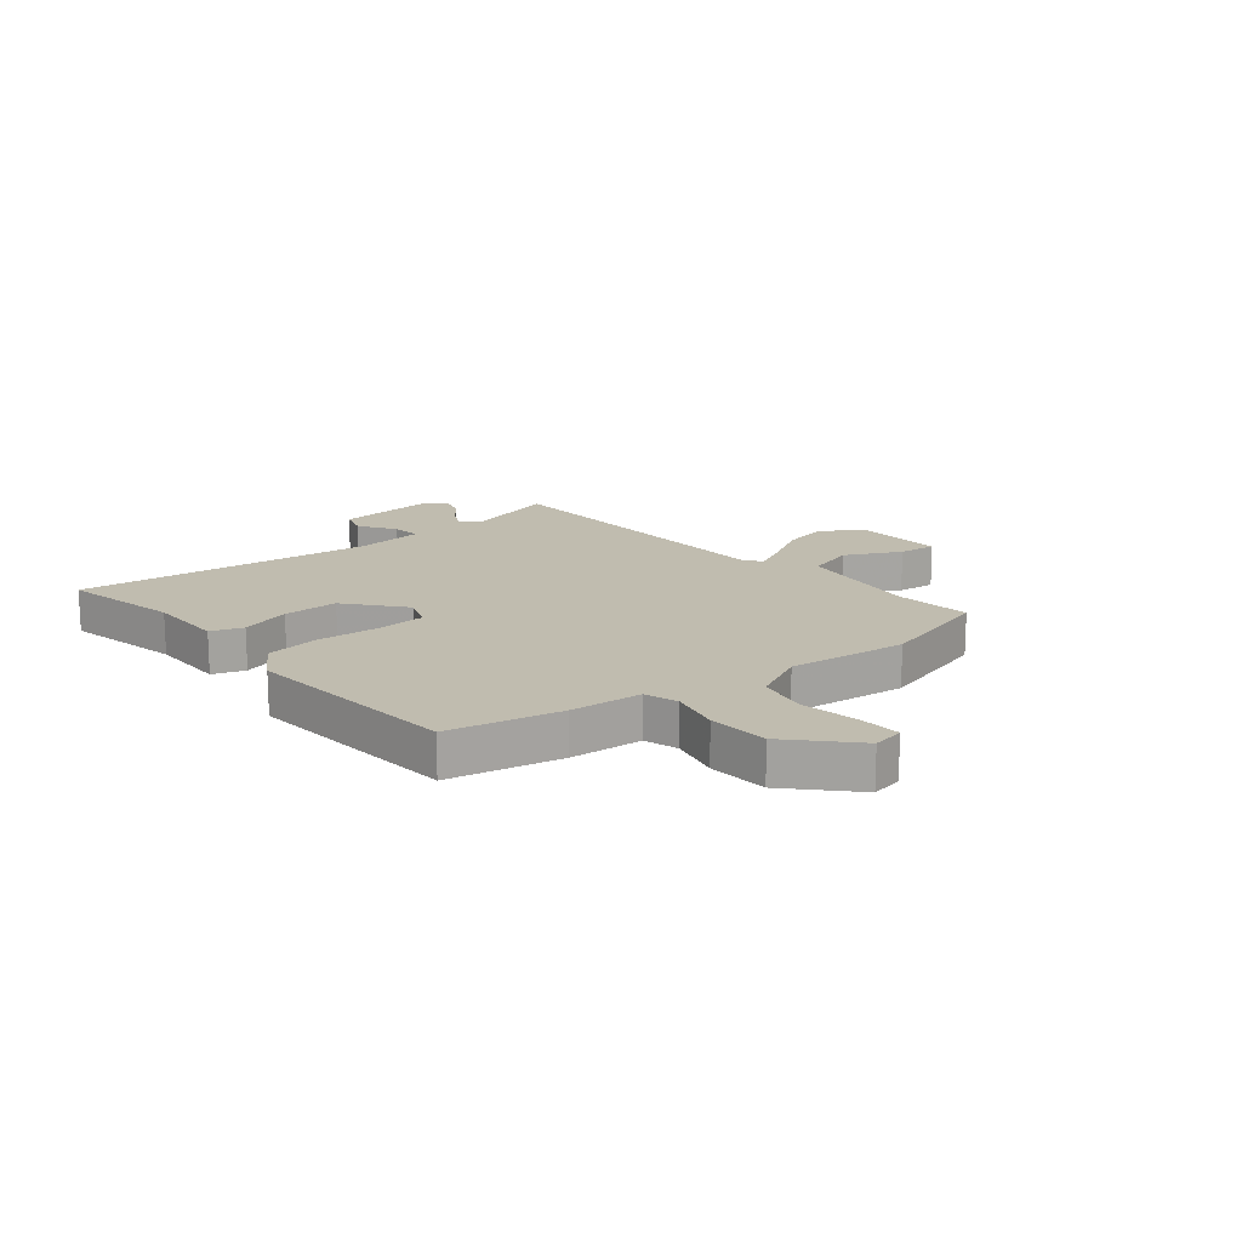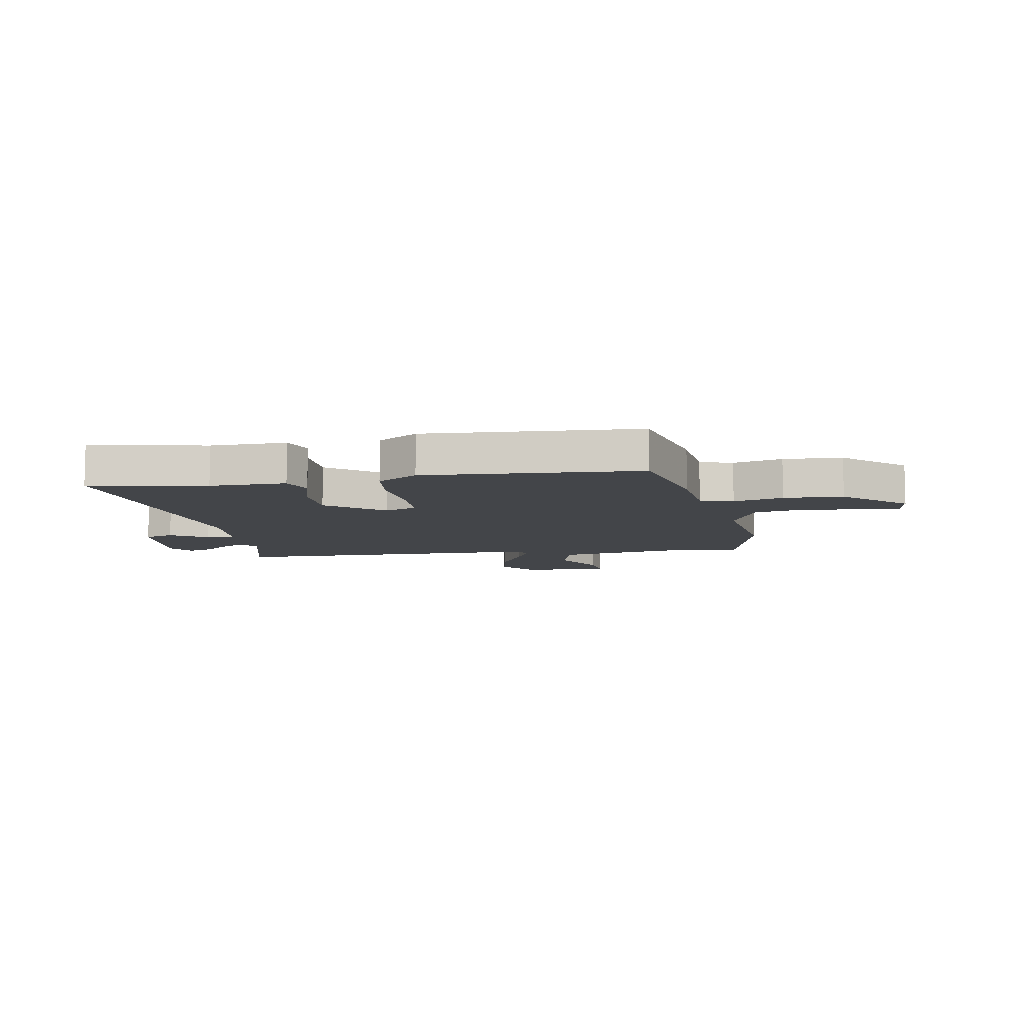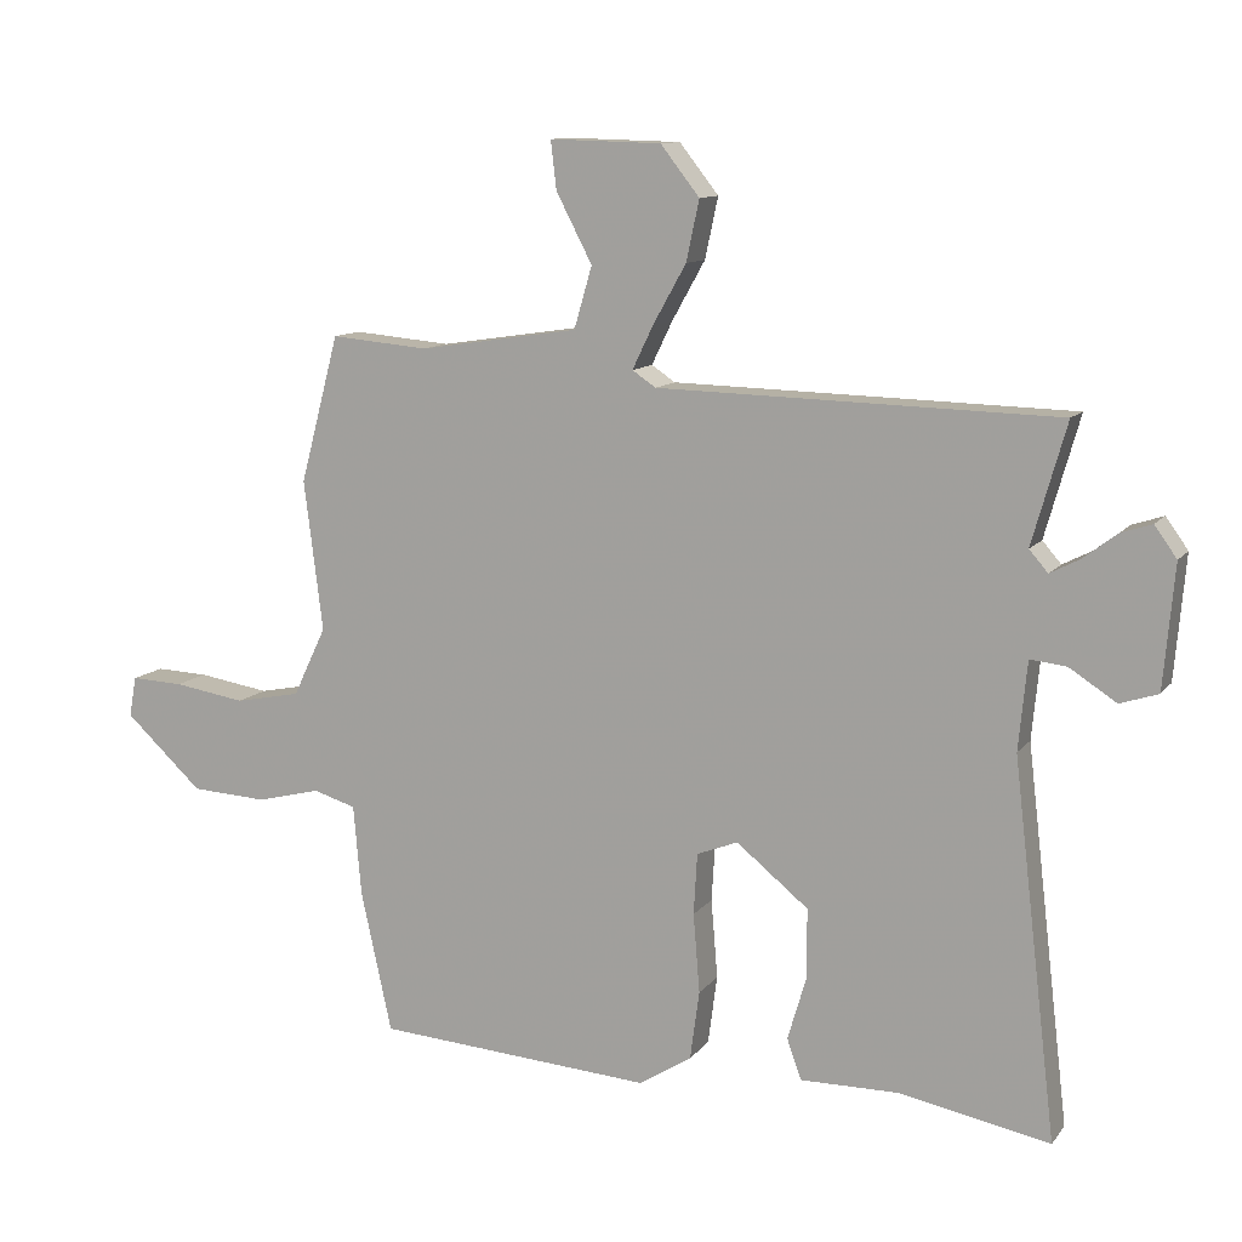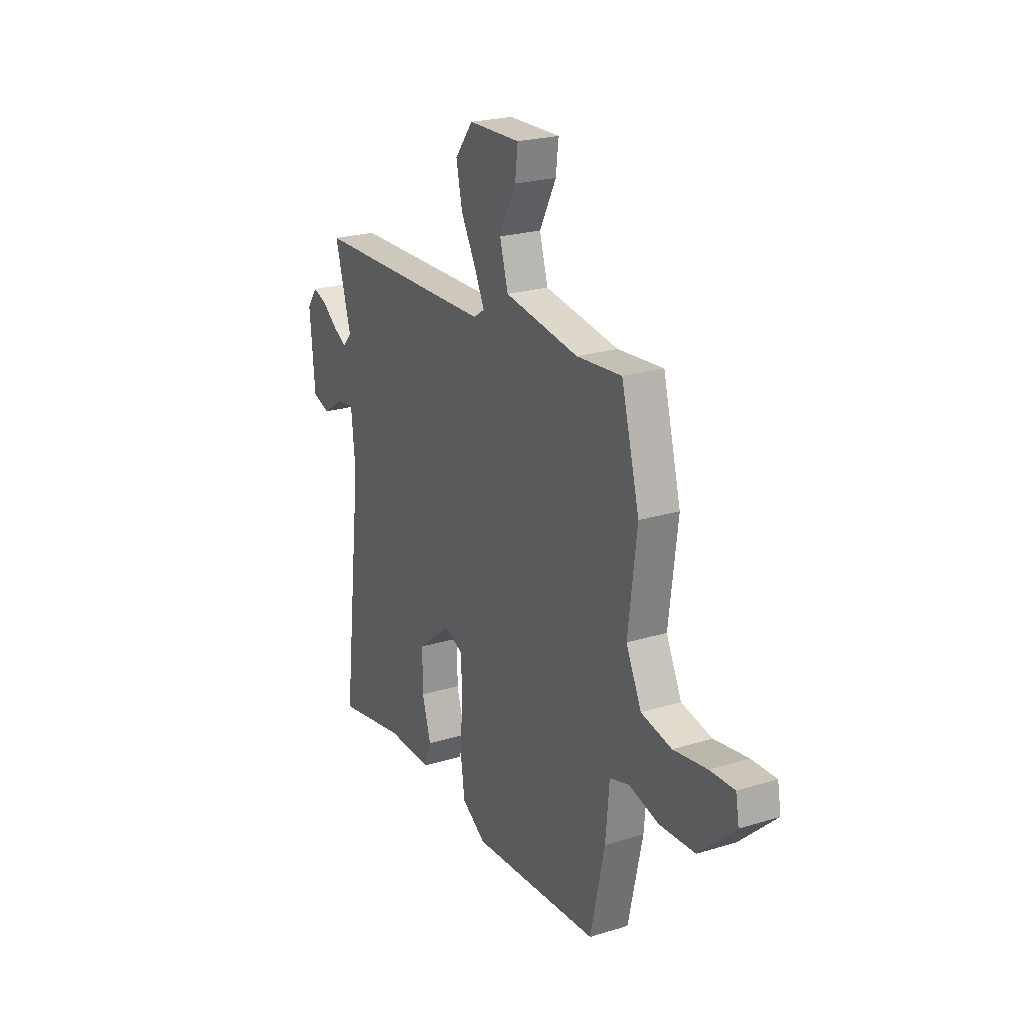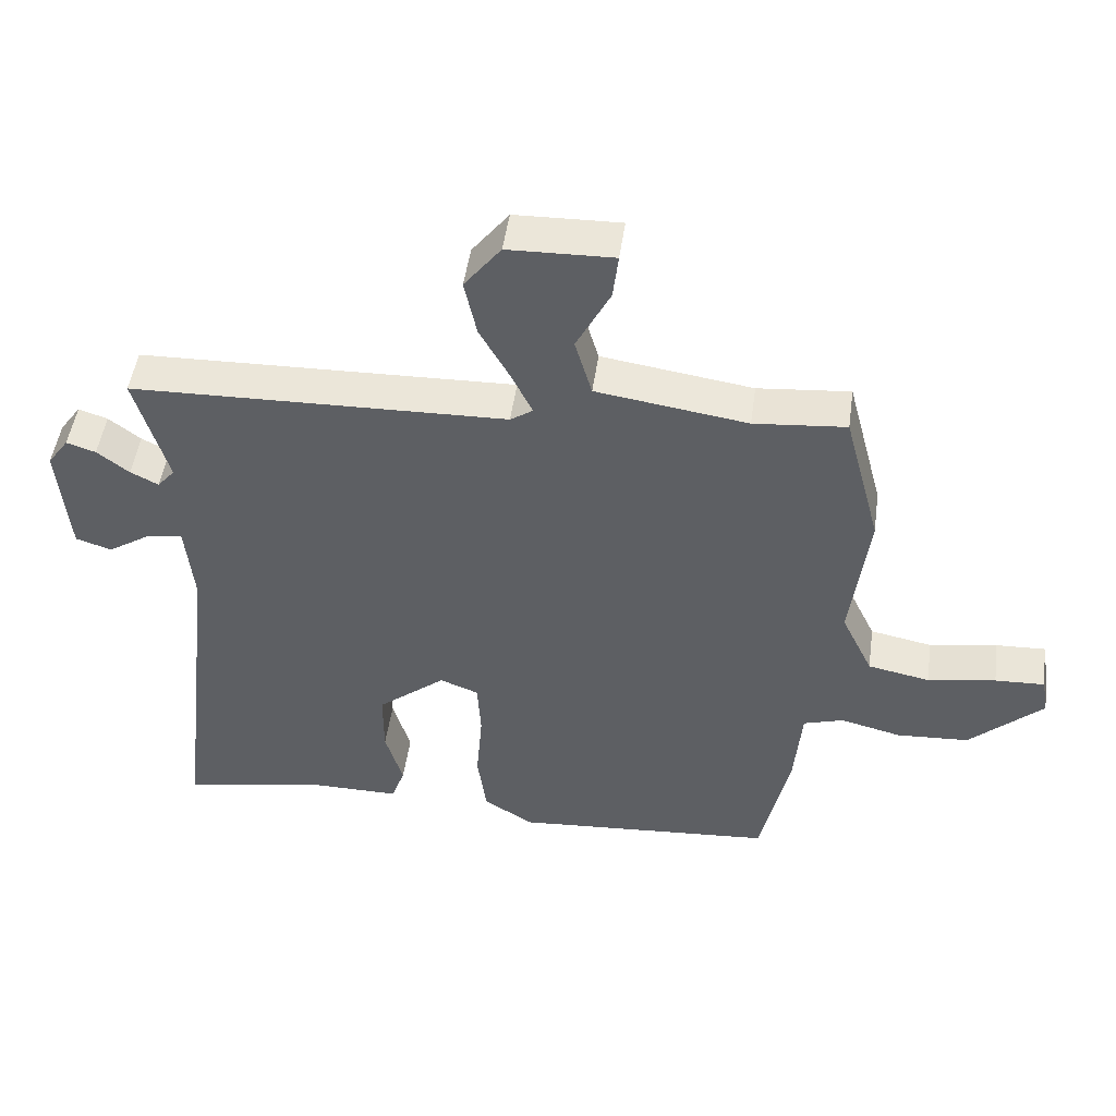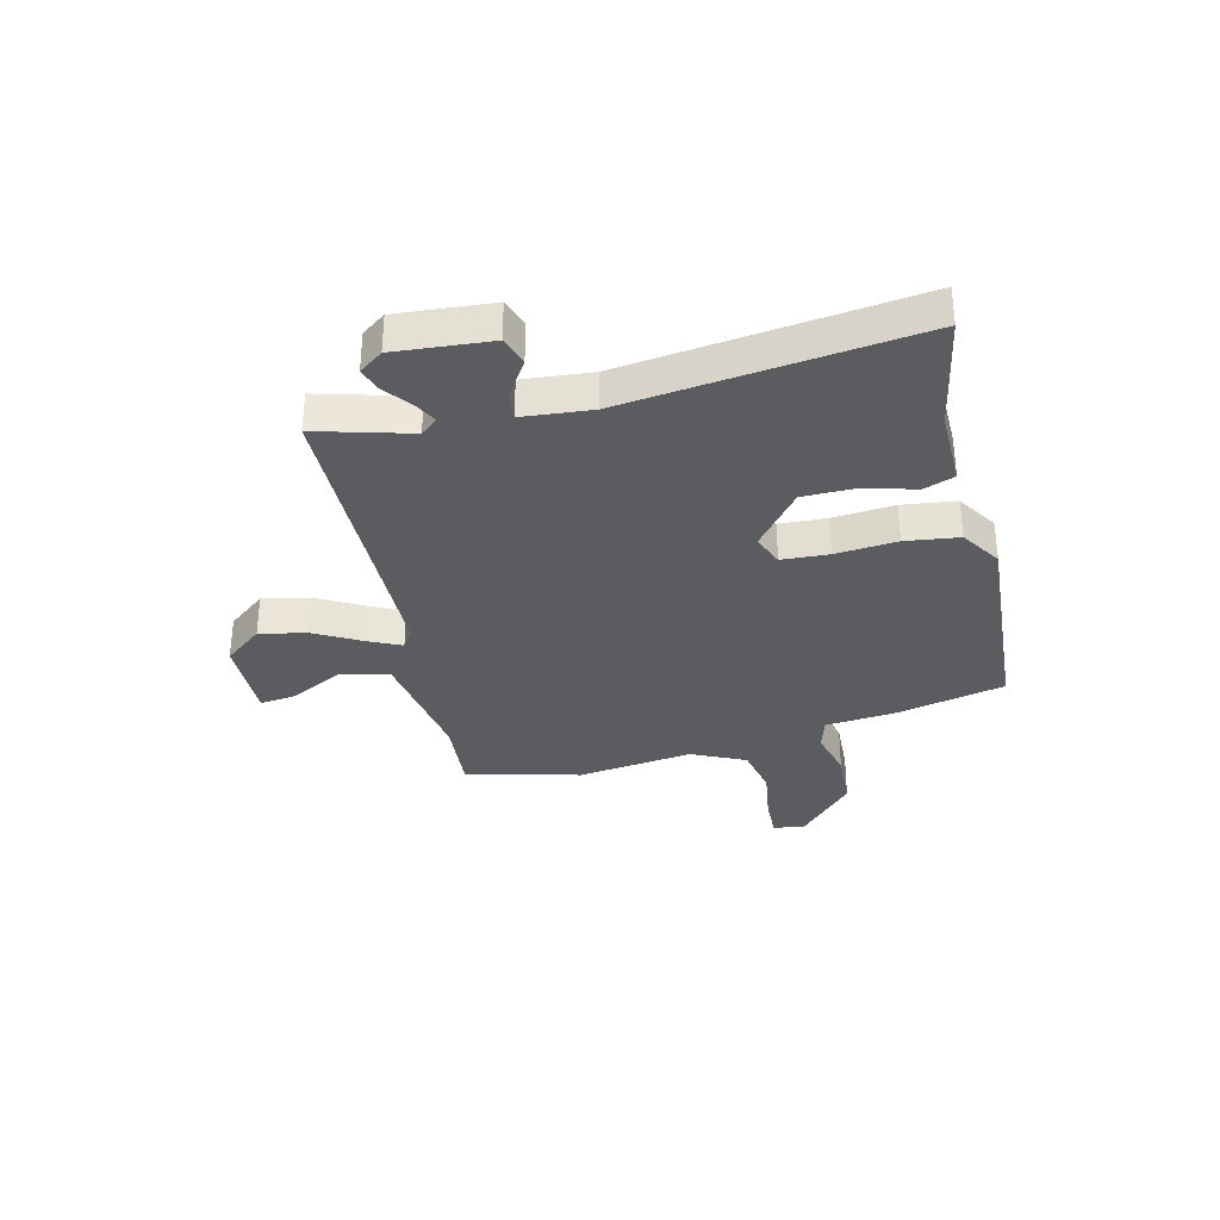
<metadata>
{"format":"obj","ext":"obj","renderer":"f3d","projection":"perspective","resolution":1024,"background":"white","views":[{"elev":16.3,"azim":-130.0,"up":"+Y"},{"elev":-8.8,"azim":-169.5,"up":"+Y"},{"elev":11.1,"azim":22.2,"up":"+Z"},{"elev":23.2,"azim":-117.5,"up":"+Z"},{"elev":48.5,"azim":-172.1,"up":"+Z"},{"elev":-33.6,"azim":104.0,"up":"+Y"}]}
</metadata>
<code>
v 0.529 0.07 0.441
v 0.481 0.07 0.273
v 0.507 0.07 0.243
v 0.548 0.07 0.264
v 0.595 0.07 0.3
v 0.638 0.07 0.314
v 0.669 0.07 0.271
v 0.654 0.07 0.1
v 0.601 0.07 0.083
v 0.536 0.07 0.125
v 0.485 0.07 0.131
v 0.473 0.07 0.008
v 0.534 0.07 -0.513
v 0.325 0.07 -0.472
v 0.188 0.07 -0.473
v 0.168 0.07 -0.417
v 0.194 0.07 -0.329
v 0.194 0.07 -0.232
v 0.094 0.07 -0.151
v 0.037 0.07 -0.173
v 0.032 0.07 -0.258
v 0.041 0.07 -0.368
v 0.028 0.07 -0.464
v -0.045 0.07 -0.51
v -0.43 0.07 -0.482
v -0.473 0.07 -0.286
v -0.484 0.07 -0.16
v -0.543 0.07 -0.142
v -0.632 0.07 -0.164
v -0.738 0.07 -0.158
v -0.846 0.07 -0.058
v -0.836 0.07 -0.002
v -0.763 0.07 -0.005
v -0.663 0.07 -0.021
v -0.572 0.07 -0.003
v -0.526 0.07 0.093
v -0.552 0.07 0.302
v -0.498 0.07 0.506
v -0.363 0.07 0.494
v -0.141 0.07 0.527
v -0.116 0.07 0.613
v -0.166 0.07 0.709
v -0.174 0.07 0.776
v -0.019 0.07 0.772
v 0.035 0.07 0.703
v 0.017 0.07 0.619
v -0.029 0.07 0.537
v -0.058 0.07 0.477
v -0.025 0.07 0.455
v 0.529 0 0.441
v 0.481 0 0.273
v 0.507 0 0.243
v 0.548 0 0.264
v 0.595 0 0.3
v 0.638 0 0.314
v 0.669 0 0.271
v 0.654 0 0.1
v 0.601 0 0.083
v 0.536 0 0.125
v 0.485 0 0.131
v 0.473 0 0.008
v 0.534 0 -0.513
v 0.325 0 -0.472
v 0.188 0 -0.473
v 0.168 0 -0.417
v 0.194 0 -0.329
v 0.194 0 -0.232
v 0.094 0 -0.151
v 0.037 0 -0.173
v 0.032 0 -0.258
v 0.041 0 -0.368
v 0.028 0 -0.464
v -0.045 0 -0.51
v -0.43 0 -0.482
v -0.473 0 -0.286
v -0.484 0 -0.16
v -0.543 0 -0.142
v -0.632 0 -0.164
v -0.738 0 -0.158
v -0.846 0 -0.058
v -0.836 0 -0.002
v -0.763 0 -0.005
v -0.663 0 -0.021
v -0.572 0 -0.003
v -0.526 0 0.093
v -0.552 0 0.302
v -0.498 0 0.506
v -0.363 0 0.494
v -0.141 0 0.527
v -0.116 0 0.613
v -0.166 0 0.709
v -0.174 0 0.776
v -0.019 0 0.772
v 0.035 0 0.703
v 0.017 0 0.619
v -0.029 0 0.537
v -0.058 0 0.477
v -0.025 0 0.455
f 45 46 47
f 44 45 47
f 43 44 47
f 42 43 47
f 41 42 47
f 40 41 47 48
f 39 40 48 49
f 38 39 49
f 37 38 49
f 36 37 49
f 32 33 34
f 31 32 34
f 30 31 34
f 29 30 34
f 28 29 34
f 27 28 34 35
f 25 26 27
f 24 25 27
f 23 24 27
f 22 23 27
f 21 22 27
f 35 36 49
f 27 35 49
f 21 27 49
f 20 21 49
f 14 15 16 17
f 14 17 18
f 13 14 18
f 12 13 18
f 11 12 18 19
f 8 9 10
f 7 8 10
f 6 7 10
f 5 6 10
f 4 5 10
f 3 4 10 11
f 19 20 49
f 11 19 49
f 3 11 49
f 2 3 49
f 1 2 49
f 96 95 94
f 96 94 93
f 96 93 92
f 96 92 91
f 96 91 90
f 97 96 90 89
f 98 97 89 88
f 98 88 87
f 98 87 86
f 98 86 85
f 83 82 81
f 83 81 80
f 83 80 79
f 83 79 78
f 83 78 77
f 84 83 77 76
f 76 75 74
f 76 74 73
f 76 73 72
f 76 72 71
f 76 71 70
f 98 85 84
f 98 84 76
f 98 76 70
f 98 70 69
f 66 65 64 63
f 67 66 63
f 67 63 62
f 67 62 61
f 68 67 61 60
f 59 58 57
f 59 57 56
f 59 56 55
f 59 55 54
f 59 54 53
f 60 59 53 52
f 98 69 68
f 98 68 60
f 98 60 52
f 98 52 51
f 98 51 50
f 1 50 51 2
f 2 51 52 3
f 3 52 53 4
f 4 53 54 5
f 5 54 55 6
f 6 55 56 7
f 7 56 57 8
f 8 57 58 9
f 9 58 59 10
f 10 59 60 11
f 11 60 61 12
f 12 61 62 13
f 13 62 63 14
f 14 63 64 15
f 15 64 65 16
f 16 65 66 17
f 17 66 67 18
f 18 67 68 19
f 19 68 69 20
f 20 69 70 21
f 21 70 71 22
f 22 71 72 23
f 23 72 73 24
f 24 73 74 25
f 25 74 75 26
f 26 75 76 27
f 27 76 77 28
f 28 77 78 29
f 29 78 79 30
f 30 79 80 31
f 31 80 81 32
f 32 81 82 33
f 33 82 83 34
f 34 83 84 35
f 35 84 85 36
f 36 85 86 37
f 37 86 87 38
f 38 87 88 39
f 39 88 89 40
f 40 89 90 41
f 41 90 91 42
f 42 91 92 43
f 43 92 93 44
f 44 93 94 45
f 45 94 95 46
f 46 95 96 47
f 47 96 97 48
f 48 97 98 49
f 49 98 50 1

</code>
